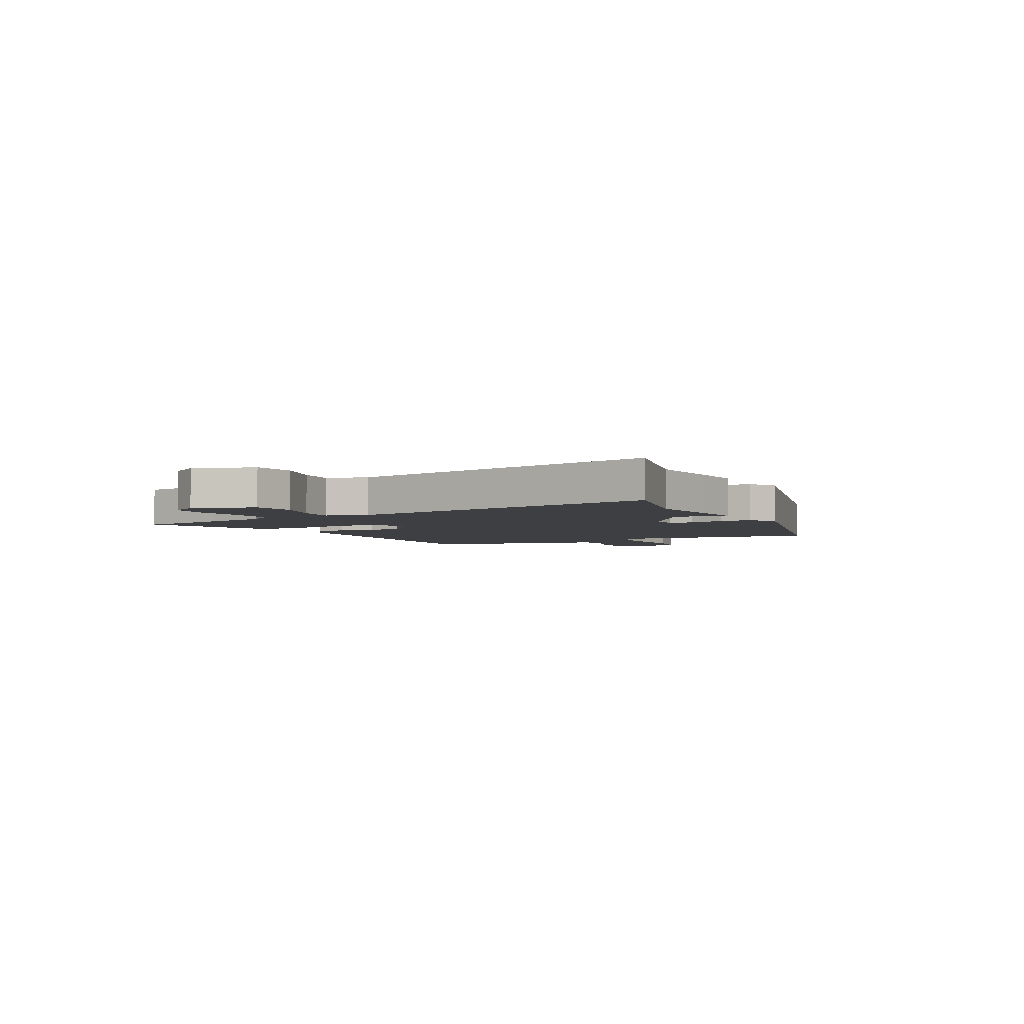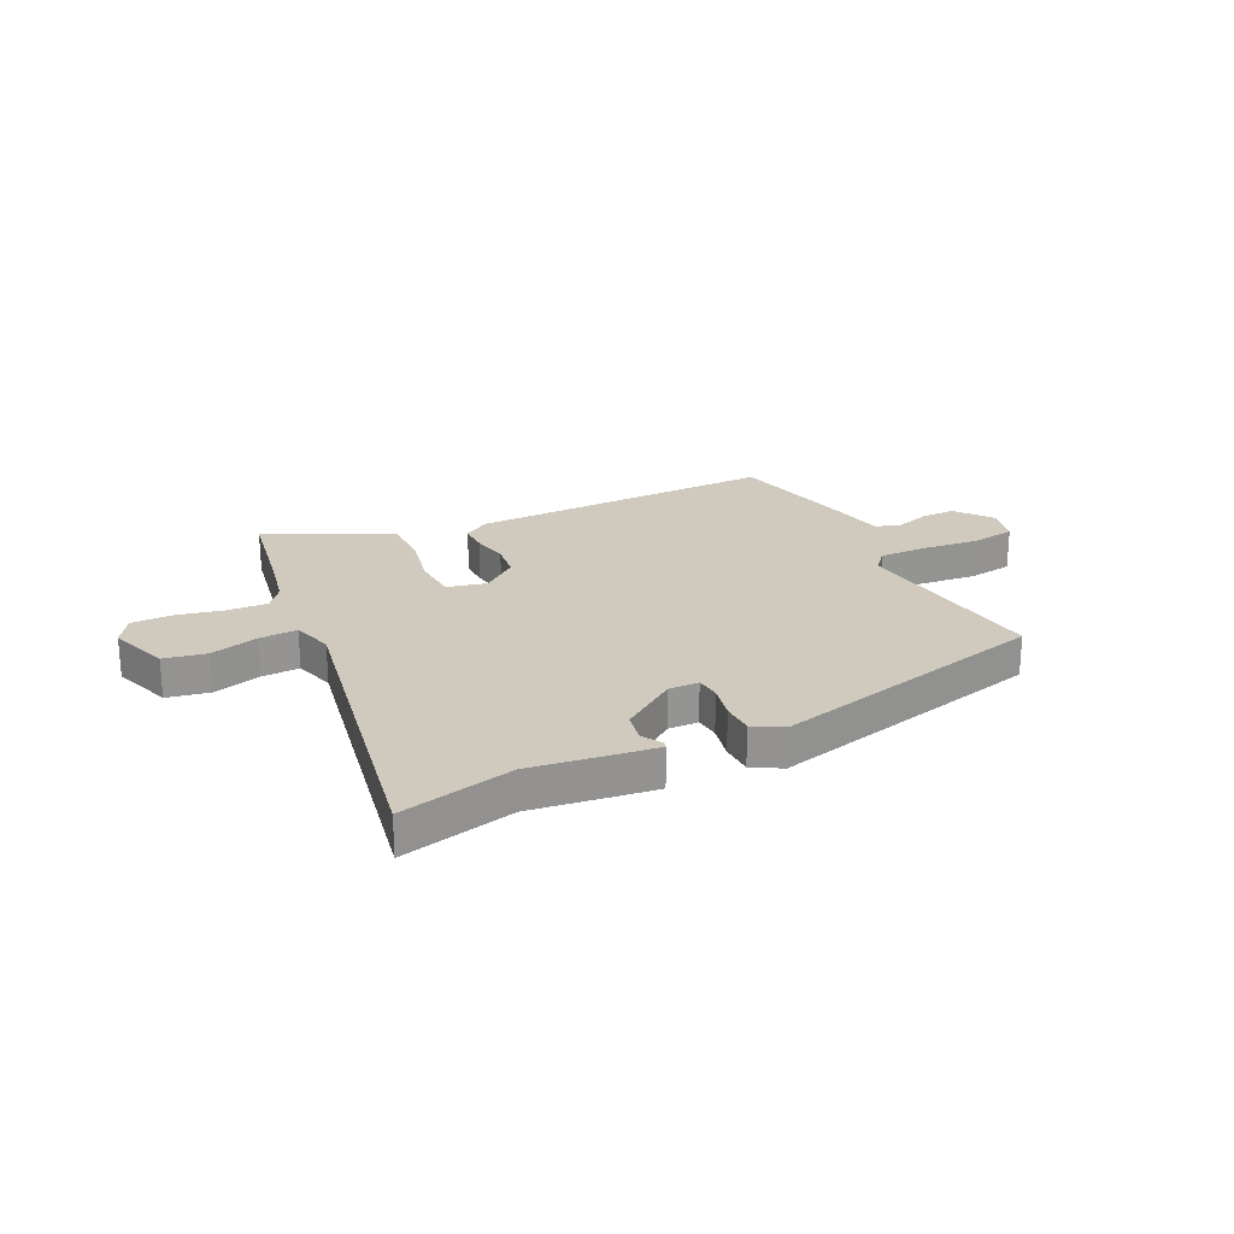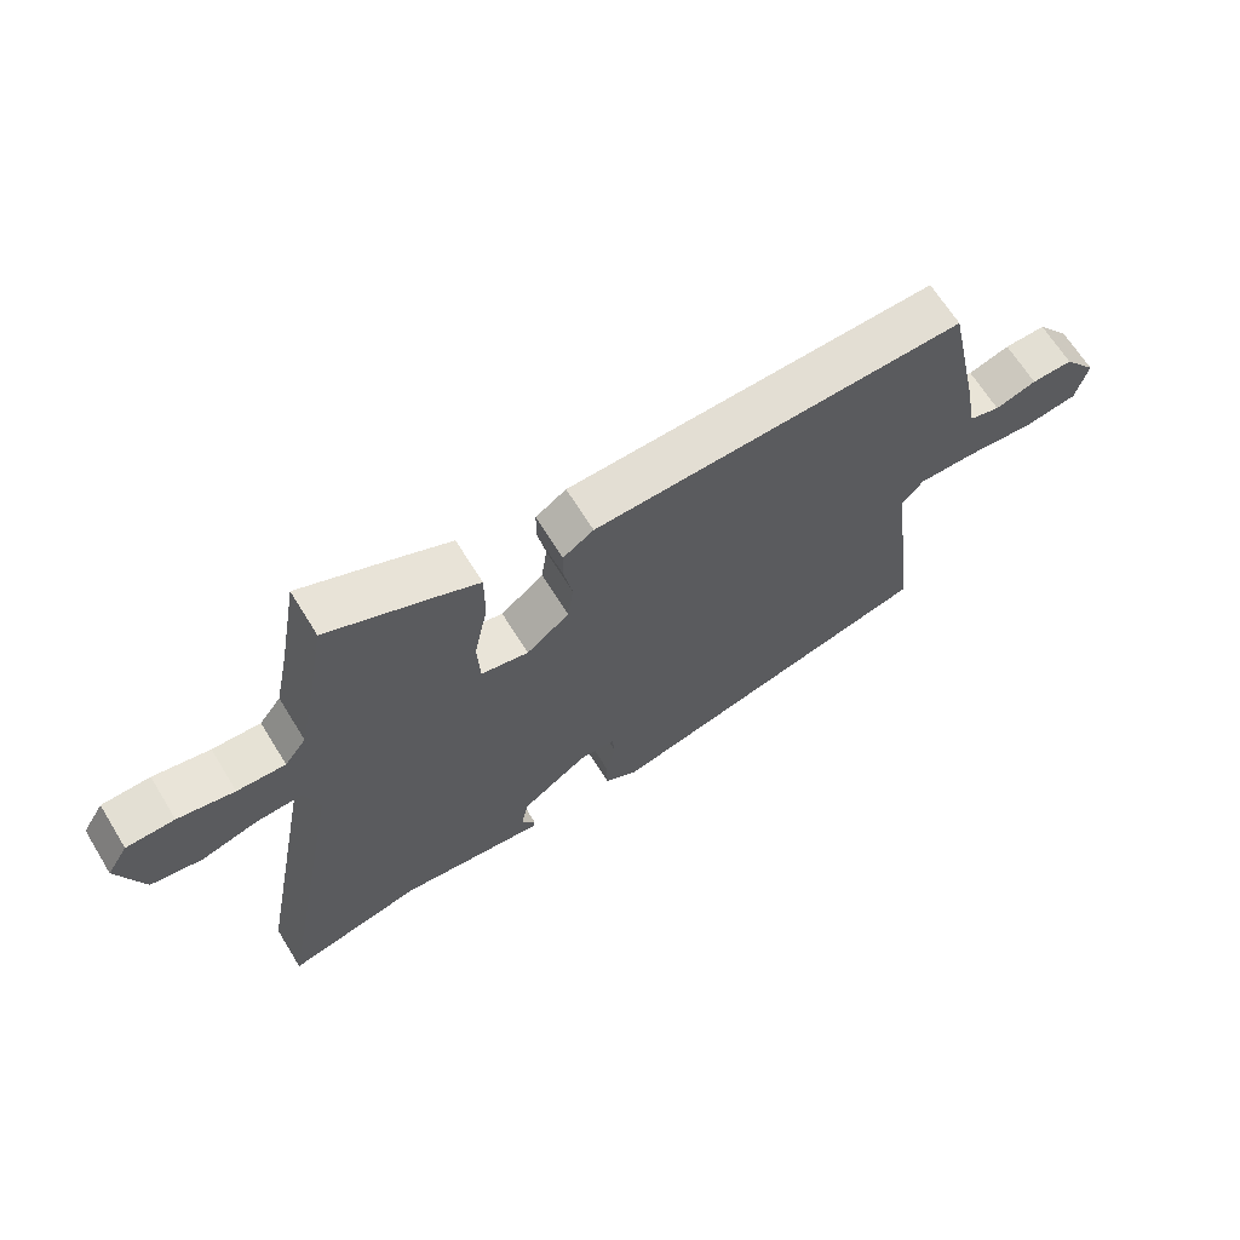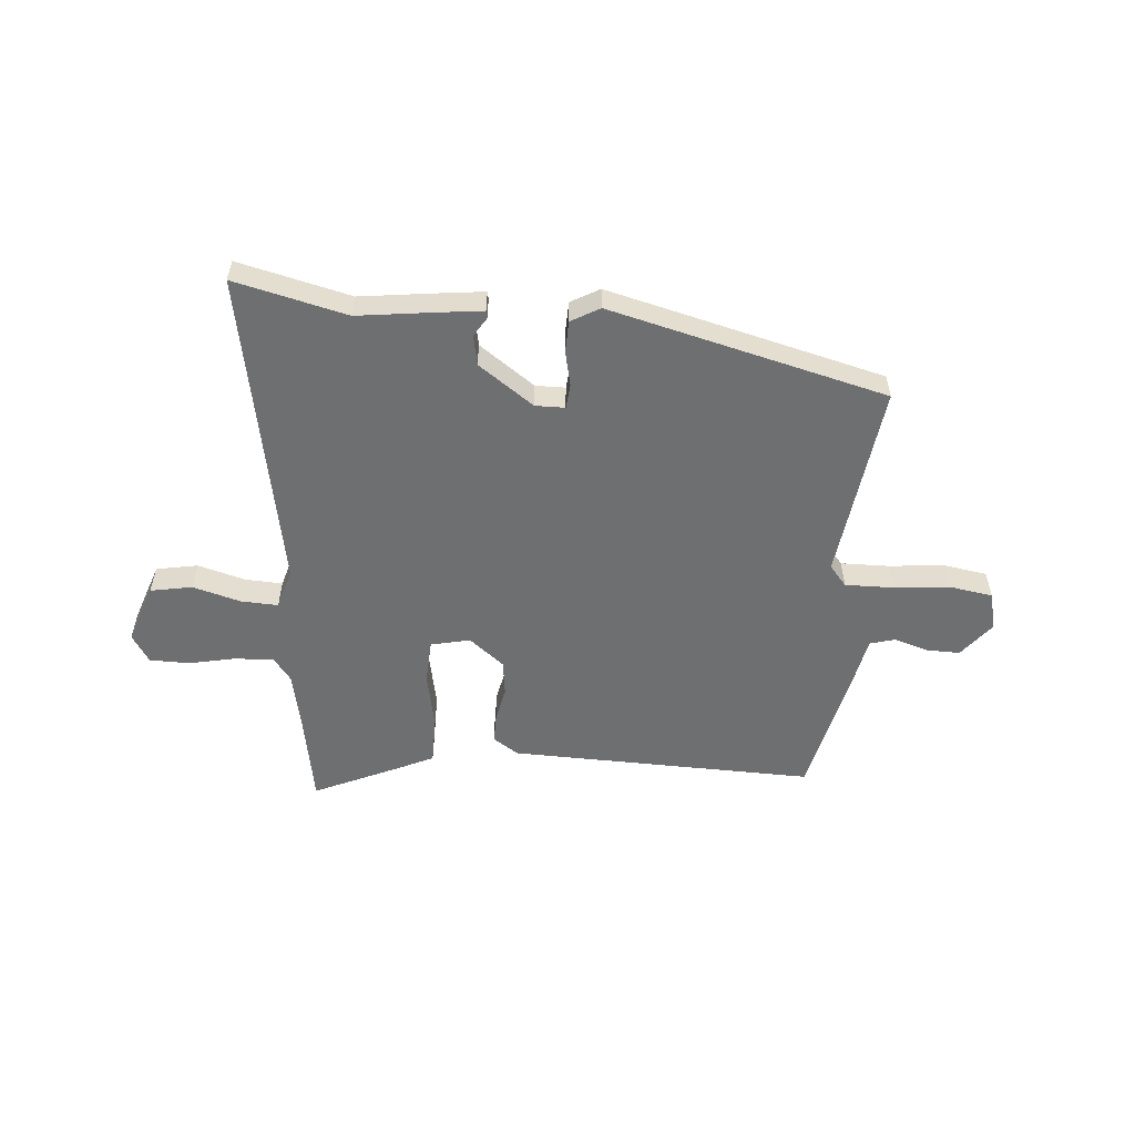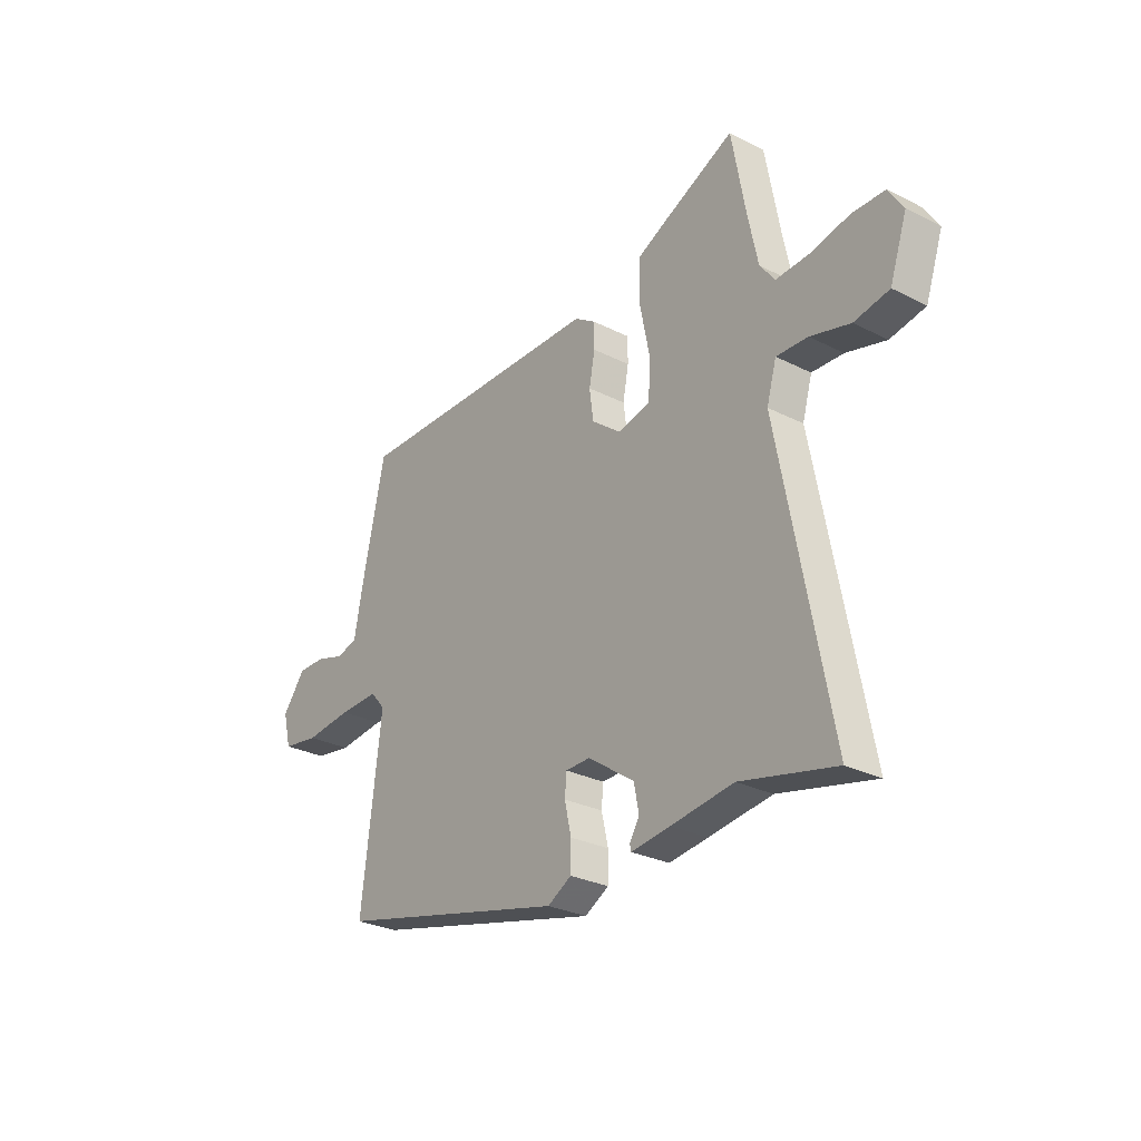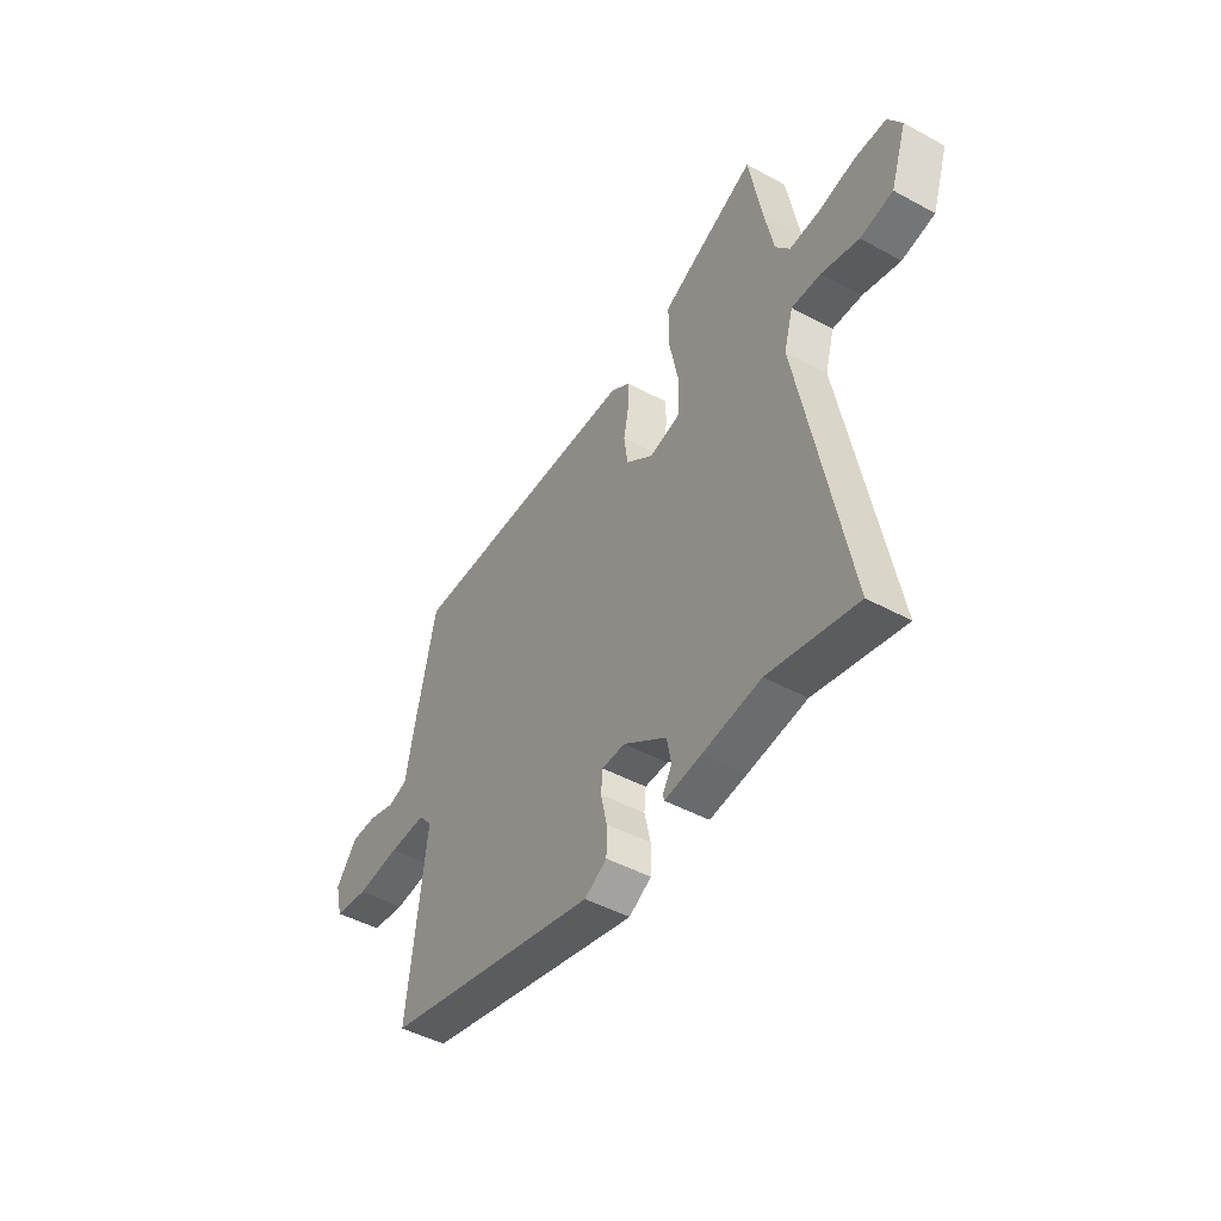
<metadata>
{"format":"obj","ext":"obj","renderer":"f3d","projection":"perspective","resolution":1024,"background":"white","views":[{"elev":-3.8,"azim":117.2,"up":"+Y"},{"elev":23.0,"azim":153.8,"up":"+Y"},{"elev":66.4,"azim":148.3,"up":"+Z"},{"elev":-54.5,"azim":174.9,"up":"+Y"},{"elev":-28.4,"azim":52.7,"up":"+Z"},{"elev":-46.8,"azim":58.3,"up":"+Z"}]}
</metadata>
<code>
v 0.481 0.07 0.607
v 0.512 0.07 0.434
v 0.535 0.07 0.322
v 0.569 0.07 0.277
v 0.644 0.07 0.281
v 0.732 0.07 0.3
v 0.807 0.07 0.299
v 0.84 0.07 0.246
v 0.801 0.07 0.132
v 0.722 0.07 0.117
v 0.632 0.07 0.142
v 0.561 0.07 0.145
v 0.539 0.07 0.068
v 0.653 0.07 -0.536
v 0.44 0.07 -0.486
v 0.299 0.07 -0.505
v 0.211 0.07 -0.516
v 0.208 0.07 -0.502
v 0.23 0.07 -0.466
v 0.219 0.07 -0.409
v 0.114 0.07 -0.335
v 0.058 0.07 -0.336
v 0.054 0.07 -0.382
v 0.069 0.07 -0.448
v 0.068 0.07 -0.508
v 0.014 0.07 -0.539
v -0.51 0.07 -0.41
v -0.465 0.07 -0.036
v -0.498 0.07 0.003
v -0.589 0.07 0.001
v -0.695 0.07 -0.01
v -0.778 0.07 0.003
v -0.796 0.07 0.075
v -0.744 0.07 0.143
v -0.68 0.07 0.142
v -0.616 0.07 0.122
v -0.568 0.07 0.136
v -0.549 0.07 0.237
v -0.496 0.07 0.482
v 0.084 0.07 0.471
v 0.132 0.07 0.439
v 0.132 0.07 0.384
v 0.119 0.07 0.316
v 0.128 0.07 0.249
v 0.195 0.07 0.196
v 0.269 0.07 0.213
v 0.273 0.07 0.298
v 0.251 0.07 0.407
v 0.251 0.07 0.499
v 0.319 0.07 0.532
v 0.481 0 0.607
v 0.512 0 0.434
v 0.535 0 0.322
v 0.569 0 0.277
v 0.644 0 0.281
v 0.732 0 0.3
v 0.807 0 0.299
v 0.84 0 0.246
v 0.801 0 0.132
v 0.722 0 0.117
v 0.632 0 0.142
v 0.561 0 0.145
v 0.539 0 0.068
v 0.653 0 -0.536
v 0.44 0 -0.486
v 0.299 0 -0.505
v 0.211 0 -0.516
v 0.208 0 -0.502
v 0.23 0 -0.466
v 0.219 0 -0.409
v 0.114 0 -0.335
v 0.058 0 -0.336
v 0.054 0 -0.382
v 0.069 0 -0.448
v 0.068 0 -0.508
v 0.014 0 -0.539
v -0.51 0 -0.41
v -0.465 0 -0.036
v -0.498 0 0.003
v -0.589 0 0.001
v -0.695 0 -0.01
v -0.778 0 0.003
v -0.796 0 0.075
v -0.744 0 0.143
v -0.68 0 0.142
v -0.616 0 0.122
v -0.568 0 0.136
v -0.549 0 0.237
v -0.496 0 0.482
v 0.084 0 0.471
v 0.132 0 0.439
v 0.132 0 0.384
v 0.119 0 0.316
v 0.128 0 0.249
v 0.195 0 0.196
v 0.269 0 0.213
v 0.273 0 0.298
v 0.251 0 0.407
v 0.251 0 0.499
v 0.319 0 0.532
f 47 48 49 50
f 46 47 50 1
f 40 41 42 43
f 40 43 44
f 37 38 39 40
f 37 40 44
f 36 37 44 45
f 34 35 36
f 33 34 36
f 30 31 32 33
f 29 30 33 36
f 25 26 27 28
f 23 24 25 28
f 22 23 28 29
f 21 22 29 36
f 16 17 18 19
f 15 16 19 20
f 13 14 15 20
f 12 13 20 21
f 8 9 10 11
f 8 11 12
f 5 6 7 8
f 4 5 8 12
f 3 4 12 21
f 46 1 2
f 46 2 3 21
f 21 36 45
f 21 45 46
f 100 99 98 97
f 51 100 97 96
f 93 92 91 90
f 94 93 90
f 90 89 88 87
f 94 90 87
f 95 94 87 86
f 86 85 84
f 86 84 83
f 83 82 81 80
f 86 83 80 79
f 78 77 76 75
f 78 75 74 73
f 79 78 73 72
f 86 79 72 71
f 69 68 67 66
f 70 69 66 65
f 70 65 64 63
f 71 70 63 62
f 61 60 59 58
f 62 61 58
f 58 57 56 55
f 62 58 55 54
f 71 62 54 53
f 52 51 96
f 71 53 52 96
f 95 86 71
f 96 95 71
f 1 51 52 2
f 2 52 53 3
f 3 53 54 4
f 4 54 55 5
f 5 55 56 6
f 6 56 57 7
f 7 57 58 8
f 8 58 59 9
f 9 59 60 10
f 10 60 61 11
f 11 61 62 12
f 12 62 63 13
f 13 63 64 14
f 14 64 65 15
f 15 65 66 16
f 16 66 67 17
f 17 67 68 18
f 18 68 69 19
f 19 69 70 20
f 20 70 71 21
f 21 71 72 22
f 22 72 73 23
f 23 73 74 24
f 24 74 75 25
f 25 75 76 26
f 26 76 77 27
f 27 77 78 28
f 28 78 79 29
f 29 79 80 30
f 30 80 81 31
f 31 81 82 32
f 32 82 83 33
f 33 83 84 34
f 34 84 85 35
f 35 85 86 36
f 36 86 87 37
f 37 87 88 38
f 38 88 89 39
f 39 89 90 40
f 40 90 91 41
f 41 91 92 42
f 42 92 93 43
f 43 93 94 44
f 44 94 95 45
f 45 95 96 46
f 46 96 97 47
f 47 97 98 48
f 48 98 99 49
f 49 99 100 50
f 50 100 51 1

</code>
